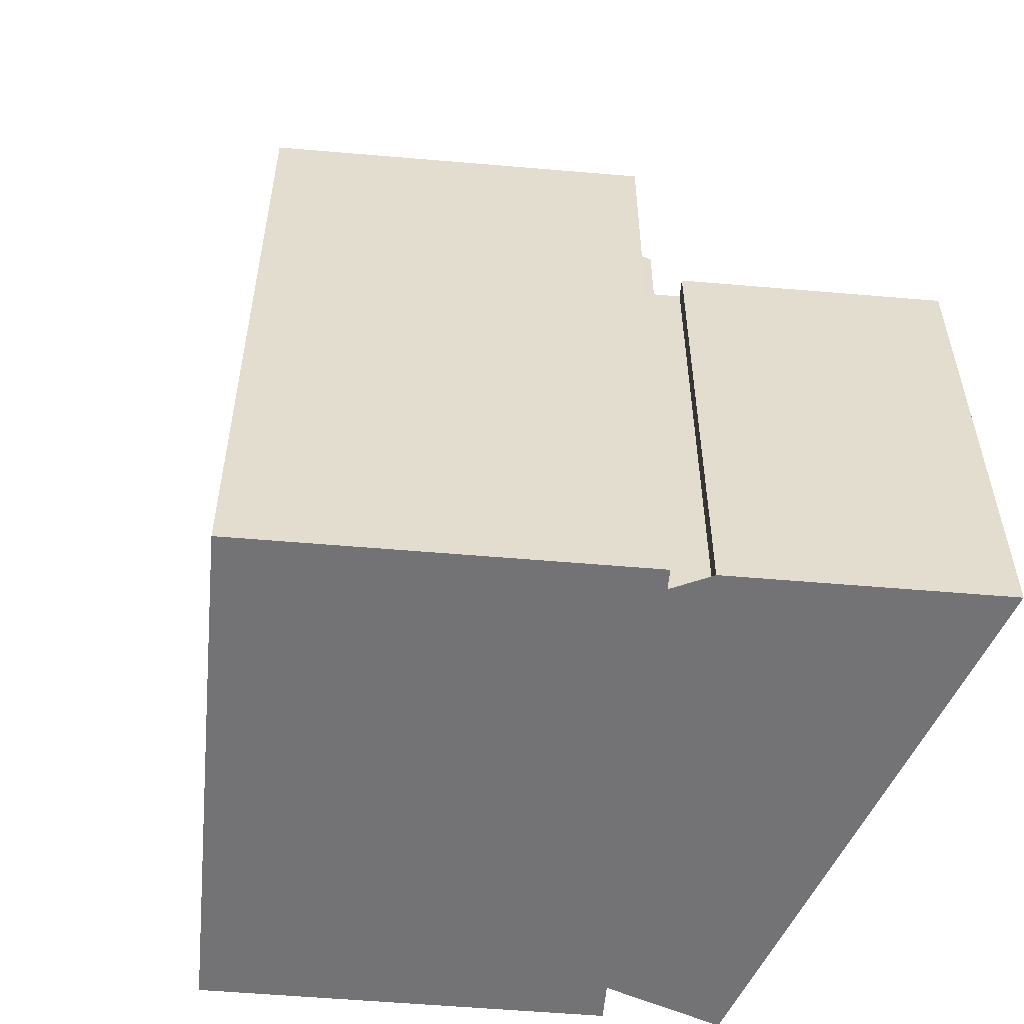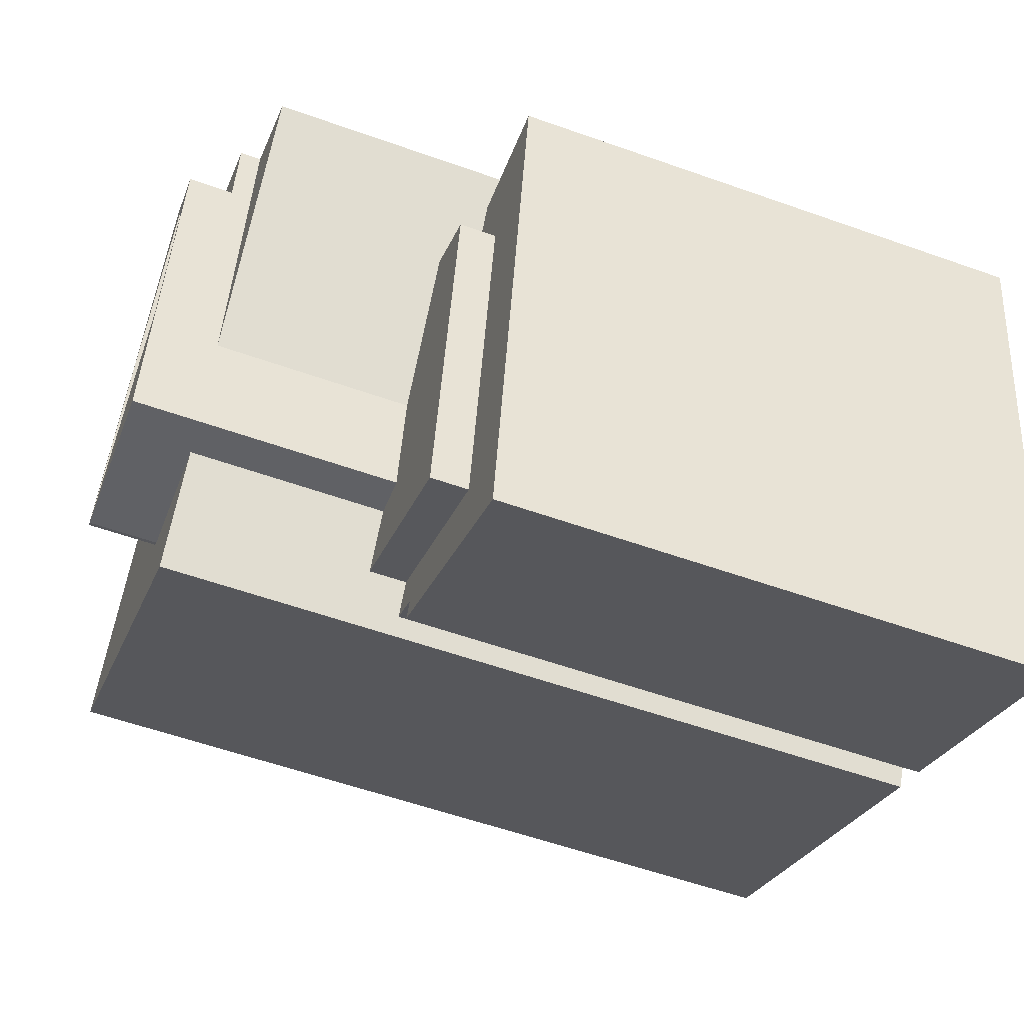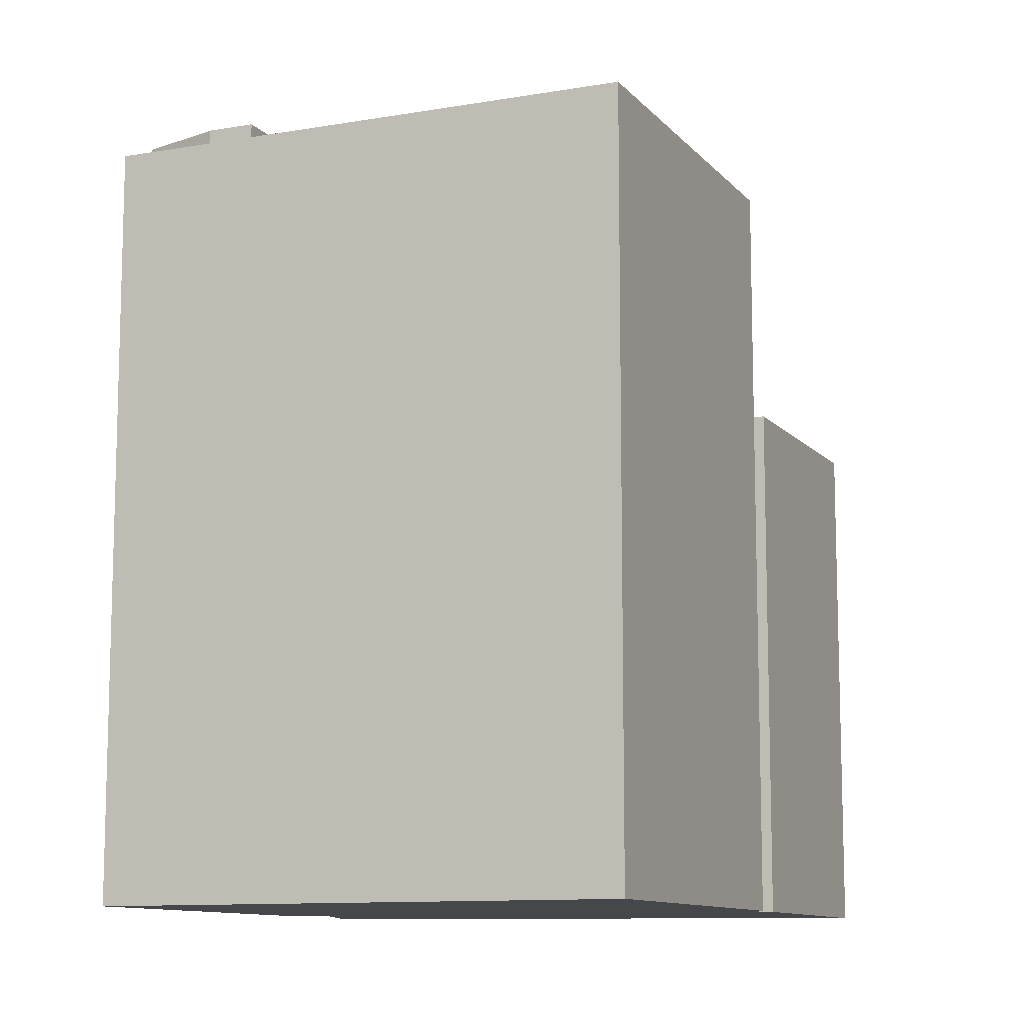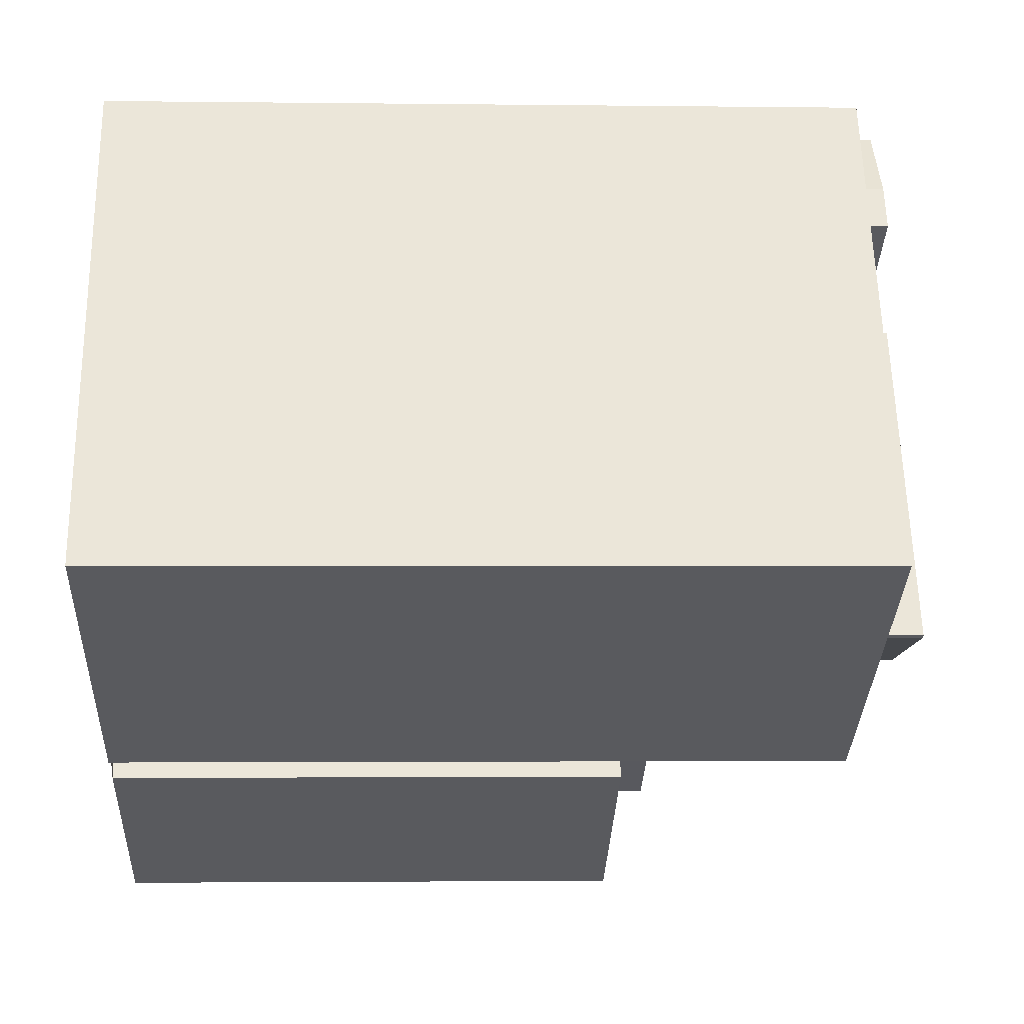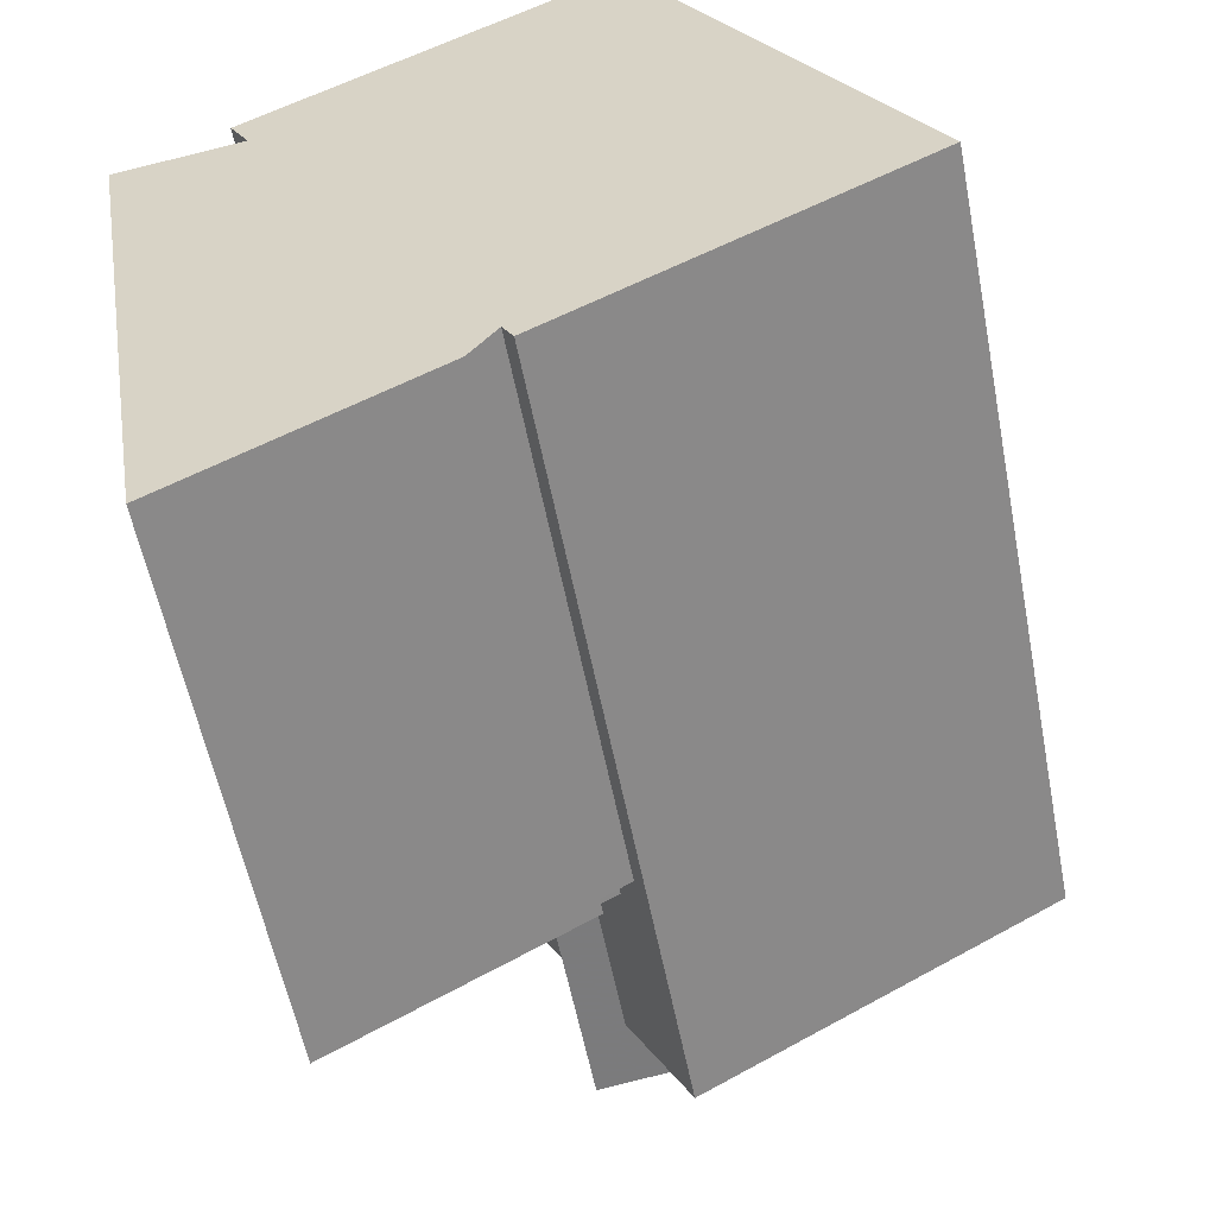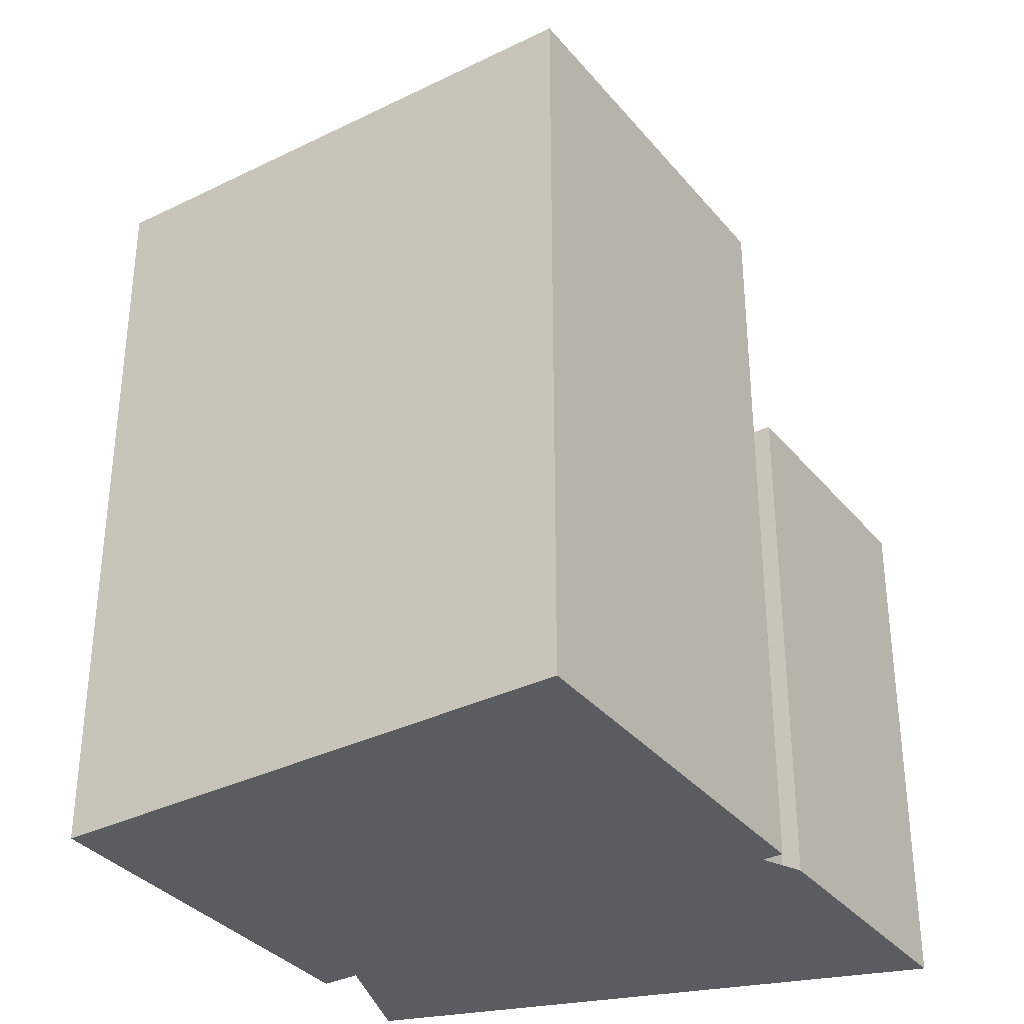
<metadata>
{"format":"obj","ext":"obj","renderer":"f3d","projection":"perspective","resolution":1024,"background":"white","views":[{"elev":-56.0,"azim":145.7,"up":"+Y"},{"elev":-56.2,"azim":-110.5,"up":"+Z"},{"elev":-10.7,"azim":84.3,"up":"+Y"},{"elev":-2.6,"azim":87.5,"up":"+Z"},{"elev":-56.5,"azim":10.9,"up":"+Z"},{"elev":-34.5,"azim":94.3,"up":"+Y"}]}
</metadata>
<code>
v -210.1 -264.5 -534.4
v -207 -264.5 -532.6
v -206.1 -264.5 -534.3
v -175.2 -264.5 -517
v -198.7 -264.5 -474.8
v -202.7 -264.5 -477
v -221.6 -264.5 -487.6
v -229.7 -264.5 -492.1
v -228 -264.5 -495.1
v -238.8 -264.5 -496.9
v -230.4 -264.5 -547.6
v -209.3 -264.5 -535.9
v -194.6 -194.7 -486.3
v -196.7 -194.7 -482.6
v -202.7 -194.7 -477
v -221.6 -194.7 -487.6
v -220.5 -194.7 -493.9
v -216.3 -194.7 -493.2
v -214.1 -194.7 -497.2
v -216.6 -190.7 -512.6
v -219.8 -190.7 -494.4
v -216.6 -190.7 -493.9
v -208.6 -190.7 -508.1
v -208.1 -190.7 -507.8
v -214.1 -190.7 -497.2
v -216.3 -190.7 -493.2
v -220.5 -190.7 -493.9
v -217.2 -190.7 -512.9
v -200.5 -196.4 -522.3
v -208.6 -196.4 -508.1
v -216.6 -196.4 -493.9
v -219.8 -196.4 -494.4
v -216.6 -196.4 -512.6
v -214.5 -196.4 -524.4
v -211.5 -190.7 -524.6
v -200.3 -190.7 -522.9
v -199.9 -190.7 -522.7
v -200.5 -190.7 -522.3
v -214.5 -190.7 -524.4
v -216.8 -190.7 -515.1
v -215 -190.7 -525.1
v -175.2 -196.7 -517
v -198.7 -196.7 -474.8
v -202.7 -196.7 -477
v -196.7 -196.7 -482.6
v -194.6 -196.7 -486.3
v -214.1 -196.7 -497.2
v -208.1 -196.7 -507.8
v -199.9 -196.7 -522.7
v -200.3 -196.7 -522.9
v -211.5 -196.7 -524.6
v -208.6 -196.7 -529.7
v -207 -196.7 -532.6
v -206.1 -196.7 -534.3
v -208.6 -214 -529.7
v -211.5 -214 -524.6
v -215 -214 -525.1
v -216.8 -214 -515.1
v -224.4 -214 -501.6
v -230.2 -214 -504.8
v -224.7 -214 -538.2
v -209.3 -217.3 -535.9
v -210.1 -217.3 -534.4
v -207 -217.3 -532.6
v -208.6 -217.3 -529.7
v -224.7 -217.3 -538.2
v -230.2 -217.3 -504.8
v -224.4 -217.3 -501.6
v -228 -217.3 -495.1
v -238.8 -217.3 -496.9
v -230.4 -217.3 -547.6
v -217.2 -196.6 -512.9
v -220.5 -196.6 -493.9
v -221.6 -196.6 -487.6
v -229.7 -196.6 -492.1
v -228 -196.6 -495.1
v -224.4 -196.6 -501.6
v -216.8 -196.6 -515.1
g CityEngineShapeMaterial_361
f 2 1 12 11 10 9 8 7 6 5 4 3
f 14 13 19 18 17 16 15
f 21 20 28 27 26 25 24 23 22
f 30 29 34 33 32 31
f 36 35 41 40 28 20 39 38 23 24 37
f 43 42 54 53 52 51 50 49 48 47 46 45 44
f 56 55 61 60 59 58 57
f 63 62 71 70 69 68 67 66 65 64
f 73 72 78 77 76 75 74
f 40 78 72 28
f 17 73 74 16
f 28 72 73 27
f 77 68 69 76
f 60 67 68 59
f 61 66 67 60
f 66 65 55 61
f 53 64 65 52
f 78 58 59 77
f 41 57 58 40
f 57 56 35 41
f 52 55 56 51
f 51 50 36 35
f 50 49 37 36
f 49 48 24 37
f 48 47 25 24
f 47 46 13 19
f 46 45 14 13
f 45 44 15 14
f 39 34 29 38
f 34 33 20 39
f 33 32 21 20
f 32 31 22 21
f 23 30 31 22
f 38 29 30 23
f 19 18 26 25
f 27 17 18 26
f 1 12 62 63
f 12 11 71 62
f 11 10 70 71
f 10 9 69 70
f 9 8 75 76
f 8 7 74 75
f 7 6 15 16
f 6 5 43 44
f 5 4 42 43
f 4 3 54 42
f 3 2 53 54
f 2 1 63 64

</code>
